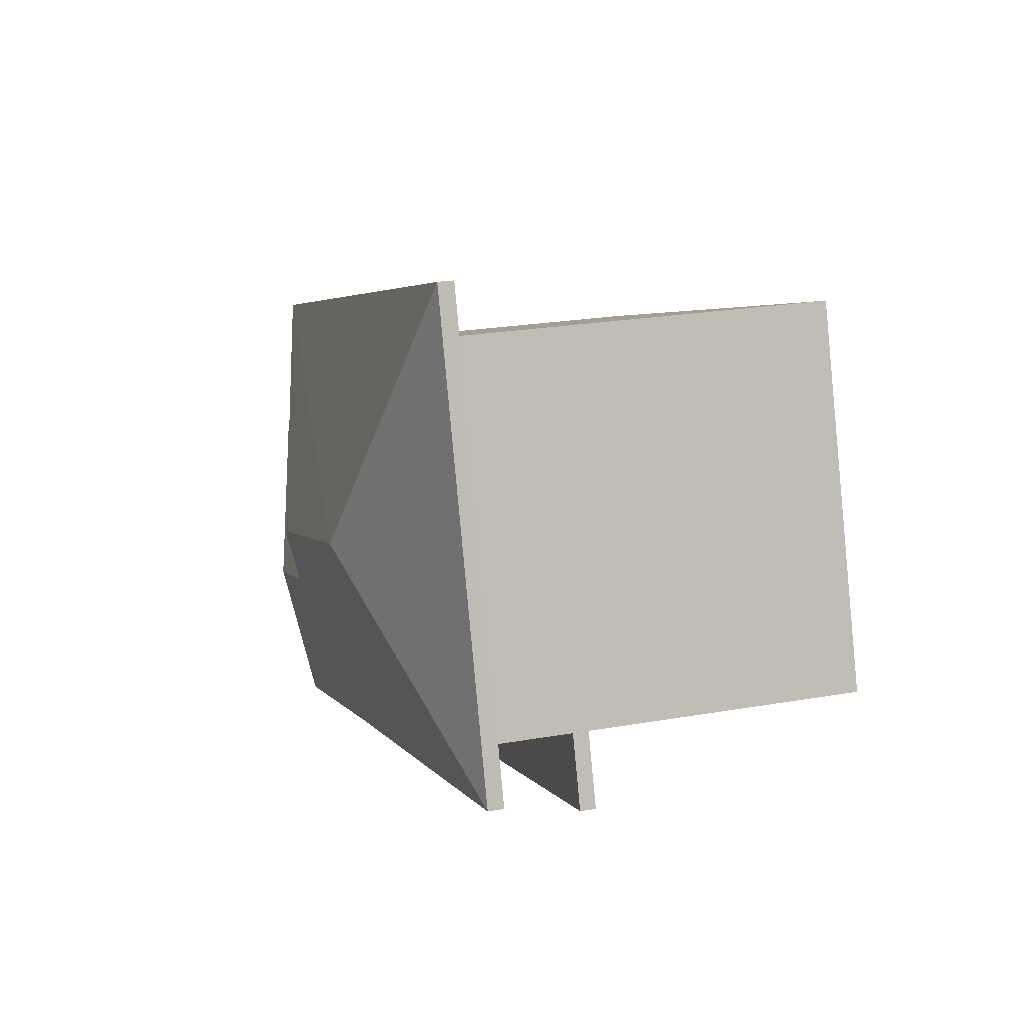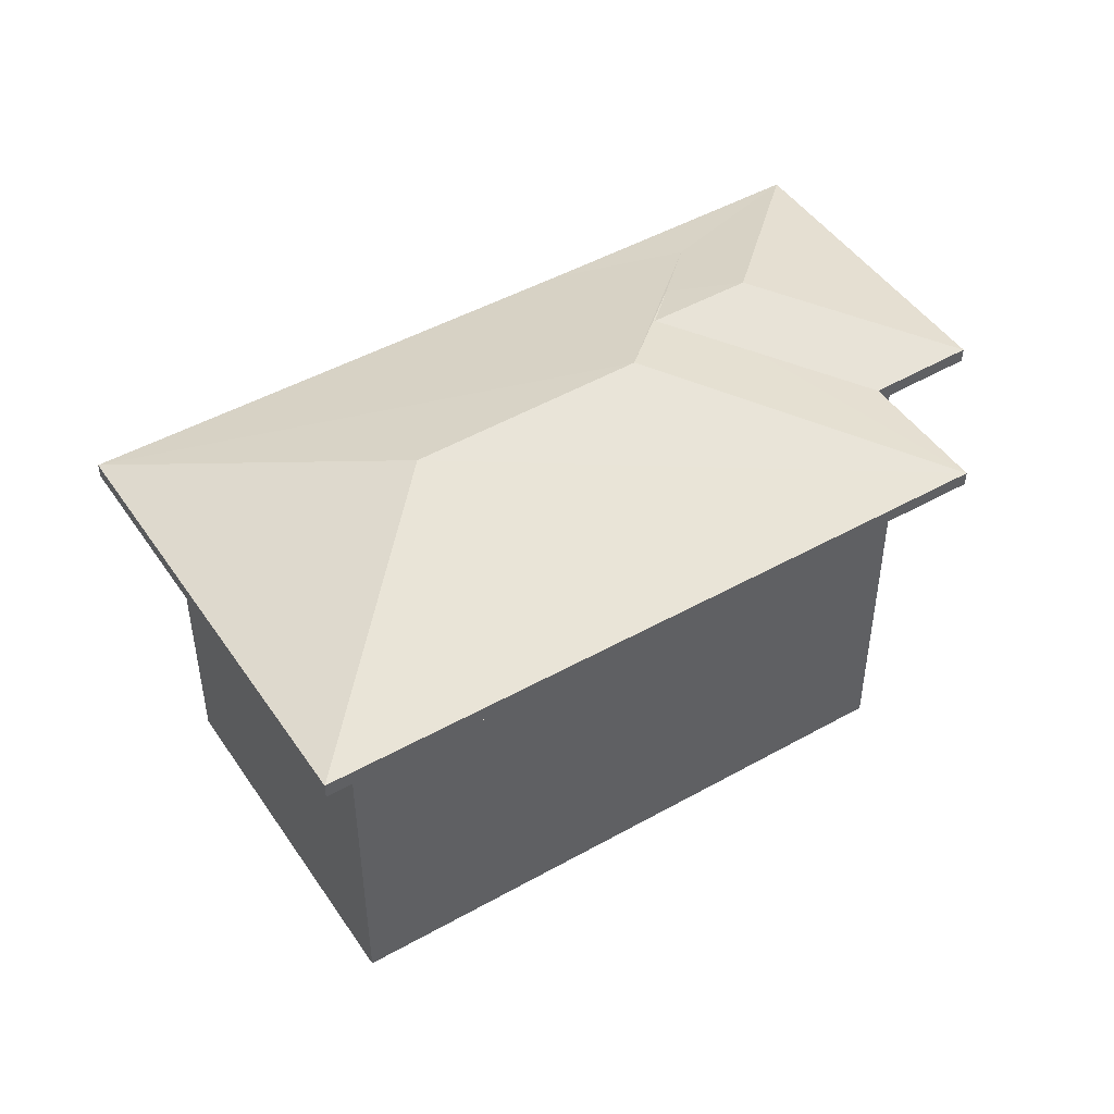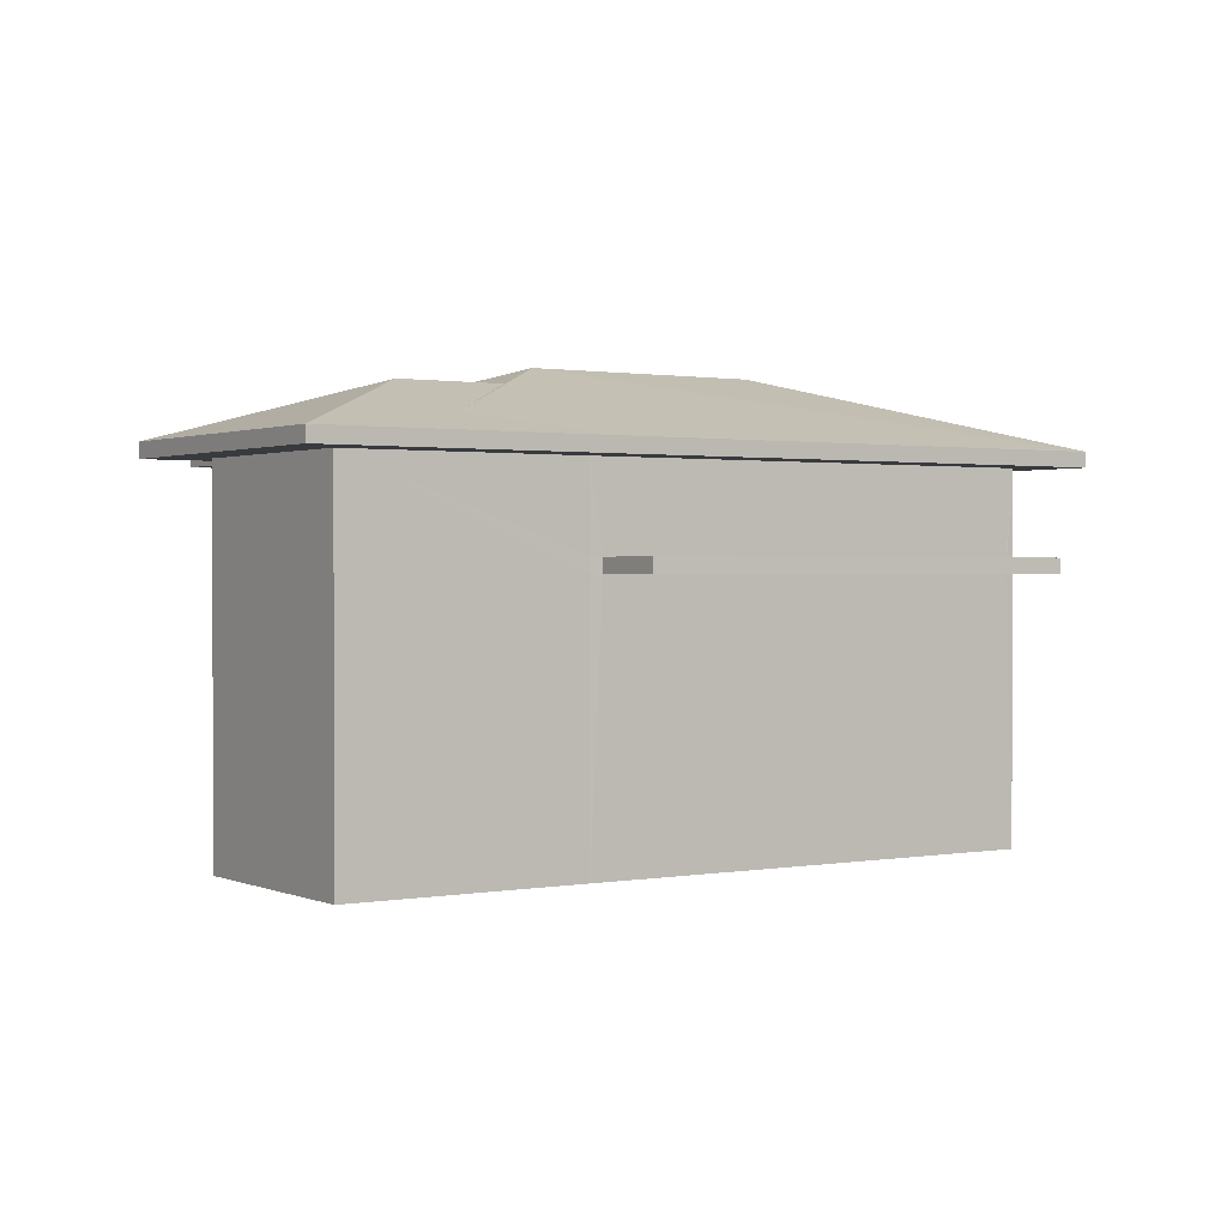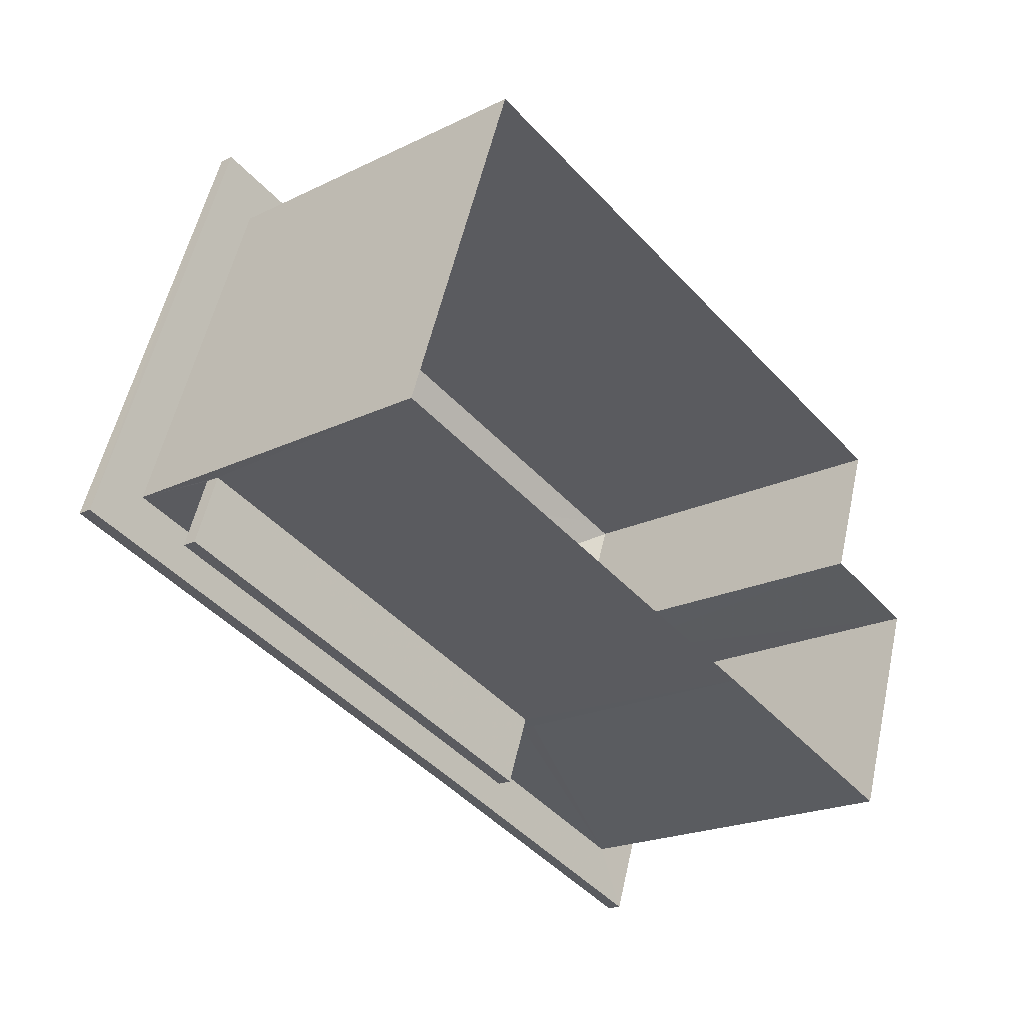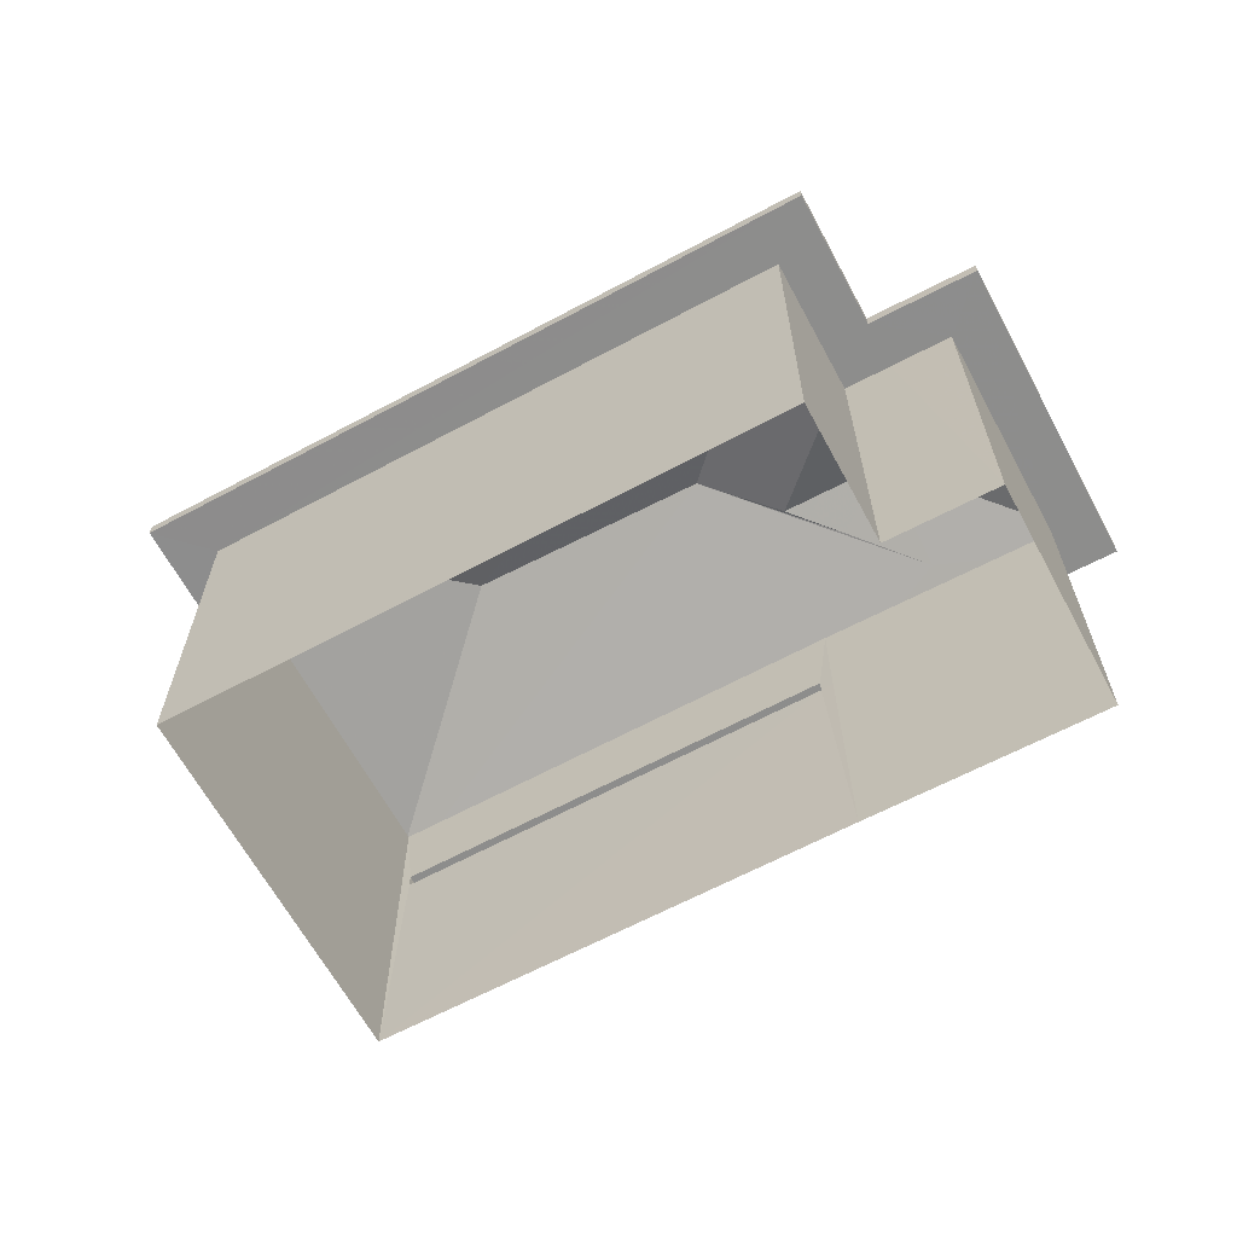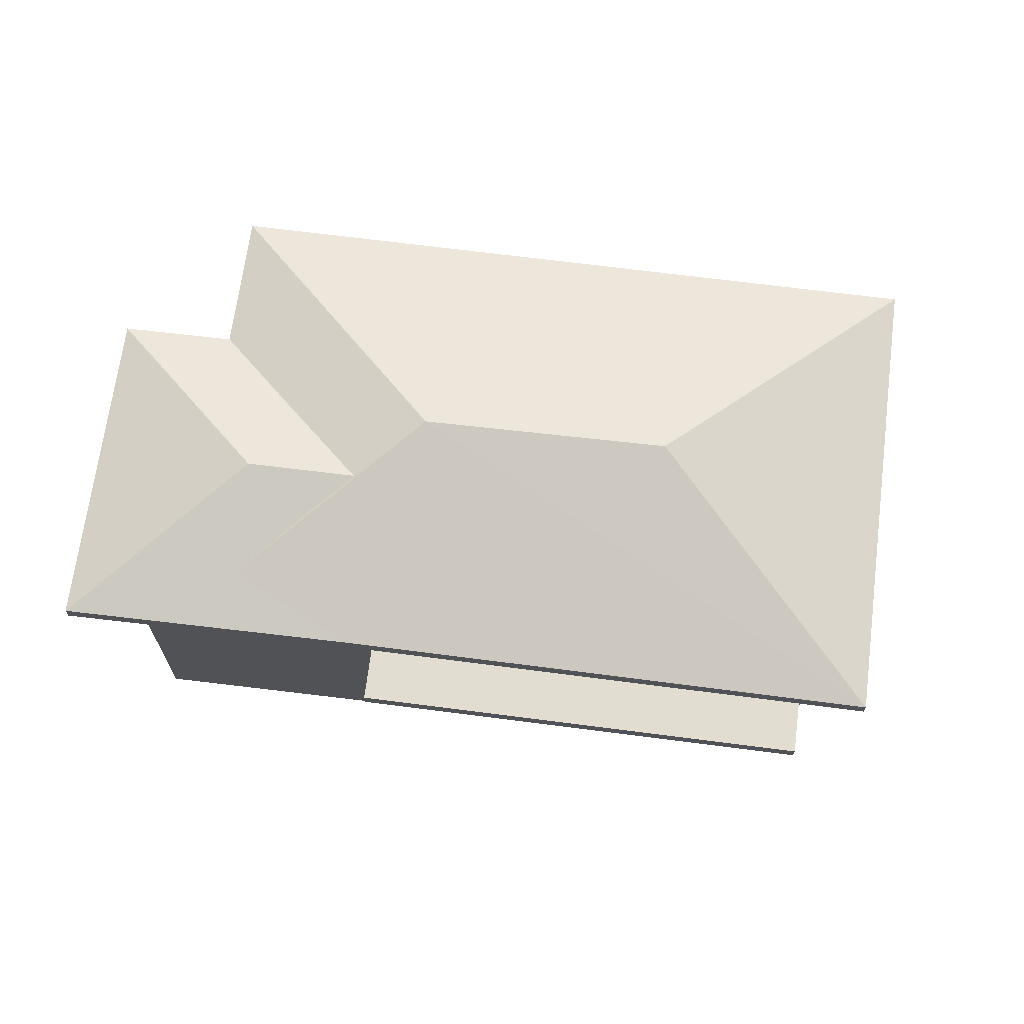
<metadata>
{"format":"obj","ext":"obj","renderer":"f3d","projection":"perspective","resolution":1024,"background":"white","views":[{"elev":23.4,"azim":73.5,"up":"+Y"},{"elev":47.0,"azim":166.6,"up":"+Z"},{"elev":1.0,"azim":-14.5,"up":"+Z"},{"elev":-20.2,"azim":132.1,"up":"+Y"},{"elev":-64.5,"azim":-132.6,"up":"+Z"},{"elev":68.6,"azim":26.4,"up":"+Z"}]}
</metadata>
<code>
v -8.935e+04 -1.001e+05 2.168
v -8.935e+04 -1.001e+05 2.169
v -8.935e+04 -1.001e+05 2.167
v -8.936e+04 -1.001e+05 2.169
v -8.936e+04 -1.001e+05 2.169
v -8.936e+04 -1.001e+05 2.17
v -8.936e+04 -1.001e+05 2.169
v -8.935e+04 -1.001e+05 6.524
v -8.935e+04 -1.001e+05 6.524
v -8.935e+04 -1.001e+05 6.525
v -8.935e+04 -1.001e+05 6.525
v -8.935e+04 -1.001e+05 8.193
v -8.935e+04 -1.001e+05 8.193
v -8.936e+04 -1.001e+05 8.195
v -8.936e+04 -1.001e+05 8.195
v -8.936e+04 -1.001e+05 8.195
v -8.936e+04 -1.001e+05 8.195
v -8.936e+04 -1.001e+05 8.195
v -8.935e+04 -1.001e+05 8.194
v -8.935e+04 -1.001e+05 8.195
v -8.935e+04 -1.001e+05 8.194
v -8.936e+04 -1.001e+05 8.196
v -8.936e+04 -1.001e+05 8.196
v -8.935e+04 -1.001e+05 8.195
v -8.936e+04 -1.001e+05 8.195
v -8.936e+04 -1.001e+05 8.195
v -8.936e+04 -1.001e+05 8.446
v -8.936e+04 -1.001e+05 9.31
v -8.936e+04 -1.001e+05 8.445
v -8.935e+04 -1.001e+05 9.654
v -8.935e+04 -1.001e+05 8.444
v -8.935e+04 -1.001e+05 8.443
v -8.936e+04 -1.001e+05 8.445
v -8.935e+04 -1.001e+05 9.655
v -8.936e+04 -1.001e+05 8.921
v -8.935e+04 -1.001e+05 9.31
v -8.936e+04 -1.001e+05 8.445
v -8.936e+04 -1.001e+05 8.742
v -8.936e+04 -1.001e+05 9.08
v -8.935e+04 -1.001e+05 6.774
v -8.935e+04 -1.001e+05 6.775
v -8.935e+04 -1.001e+05 6.774
v -8.935e+04 -1.001e+05 6.775
v -8.935e+04 -1.001e+05 8.445
v -8.935e+04 -1.001e+05 6.775
v -8.935e+04 -1.001e+05 6.525
f 1 2 3
f 4 3 5
f 5 2 6
f 5 6 7
f 3 2 5
f 8 9 10
f 11 8 10
f 12 13 14
f 14 15 16
f 17 16 18
f 16 15 18
f 13 15 14
f 19 20 21
f 22 23 20
f 21 20 24
f 20 23 24
f 19 21 13
f 12 19 13
f 25 23 26
f 17 25 16
f 23 22 26
f 16 25 26
f 27 28 29
f 30 31 32
f 33 34 30
f 35 28 36
f 35 29 28
f 31 30 34
f 32 33 30
f 35 37 29
f 35 33 37
f 38 34 39
f 35 34 33
f 39 34 36
f 36 34 35
f 39 36 28
f 40 41 42
f 40 43 41
f 44 31 34
f 38 44 34
f 38 27 44
f 39 28 38
f 28 27 38
f 24 23 45
f 23 6 46
f 45 23 46
f 6 2 46
f 3 21 1
f 3 13 21
f 46 11 43
f 45 46 43
f 27 22 20
f 44 27 20
f 44 19 31
f 44 20 19
f 25 7 6
f 23 25 6
f 4 13 3
f 4 15 13
f 16 33 14
f 16 37 33
f 5 15 4
f 5 18 15
f 21 24 43
f 1 21 8
f 11 2 1
f 24 45 43
f 46 2 11
f 40 21 43
f 11 1 8
f 8 21 40
f 16 26 29
f 37 16 29
f 22 29 26
f 22 27 29
f 32 12 14
f 33 32 14
f 8 42 9
f 8 40 42
f 25 17 7
f 17 5 7
f 17 18 5
f 11 10 41
f 43 11 41
f 32 19 12
f 32 31 19
f 9 41 10
f 9 42 41

</code>
